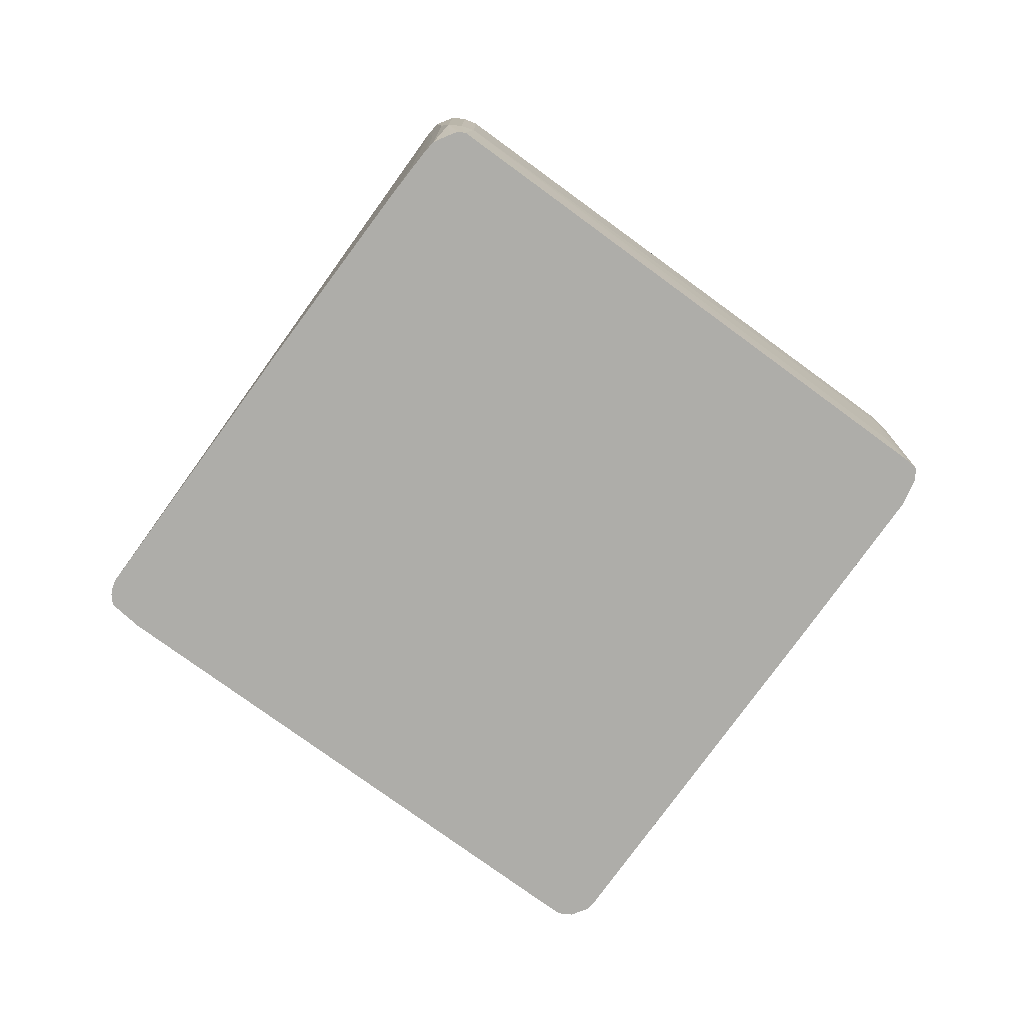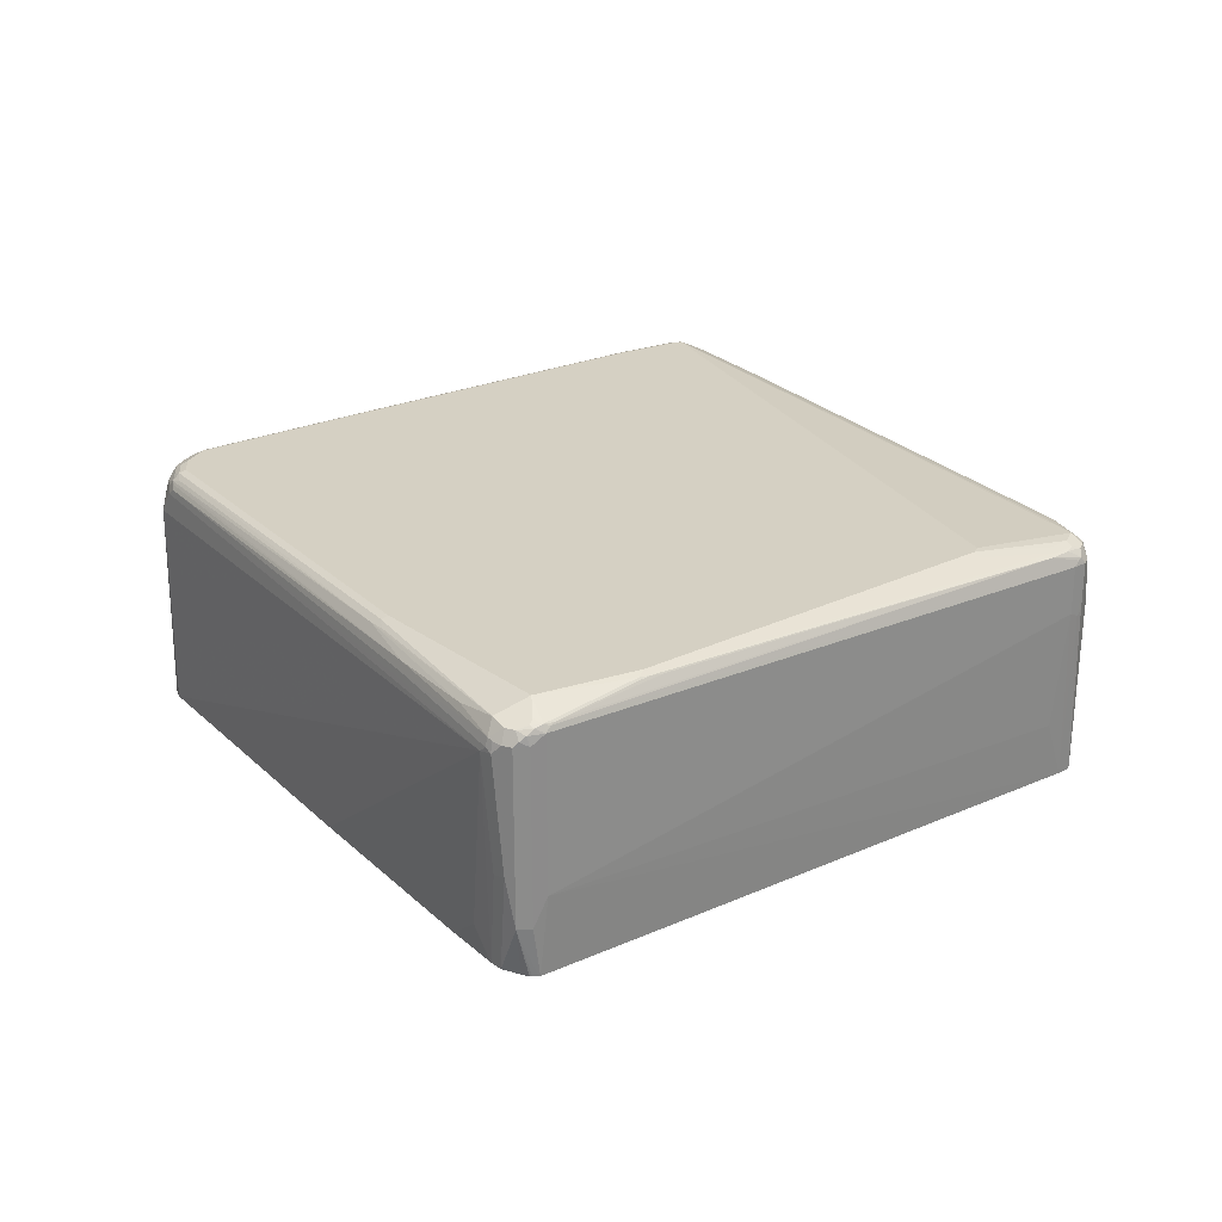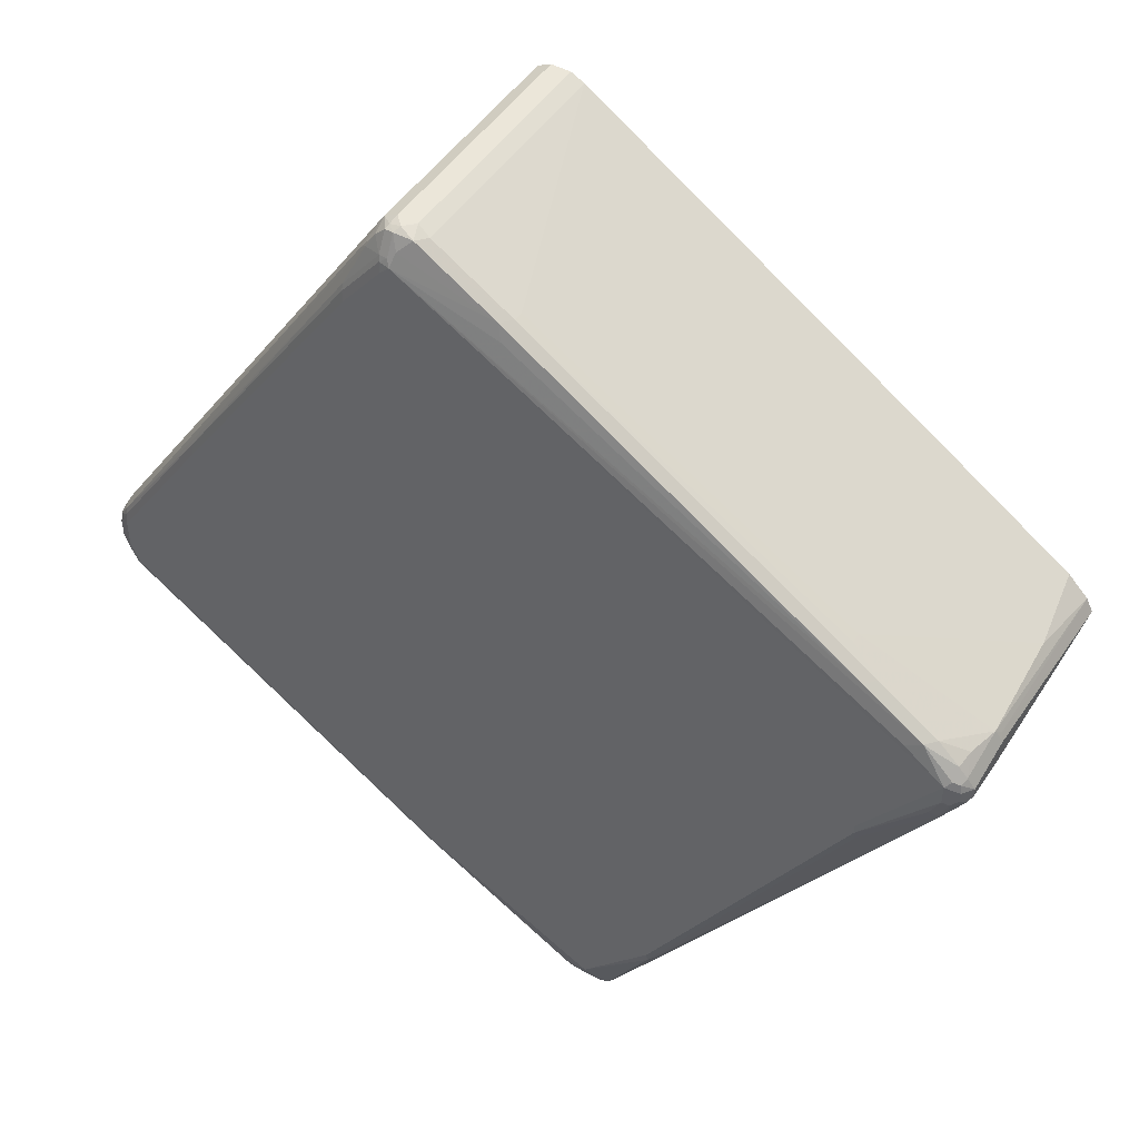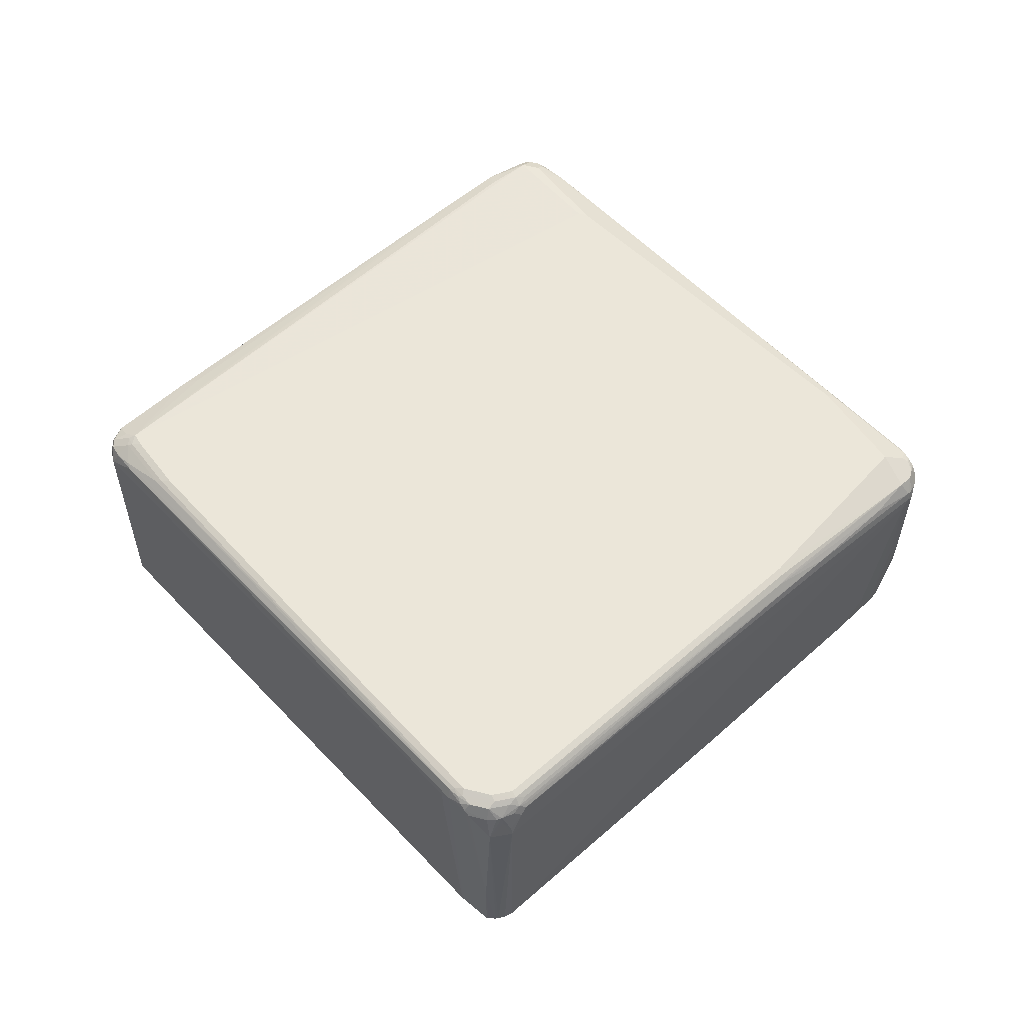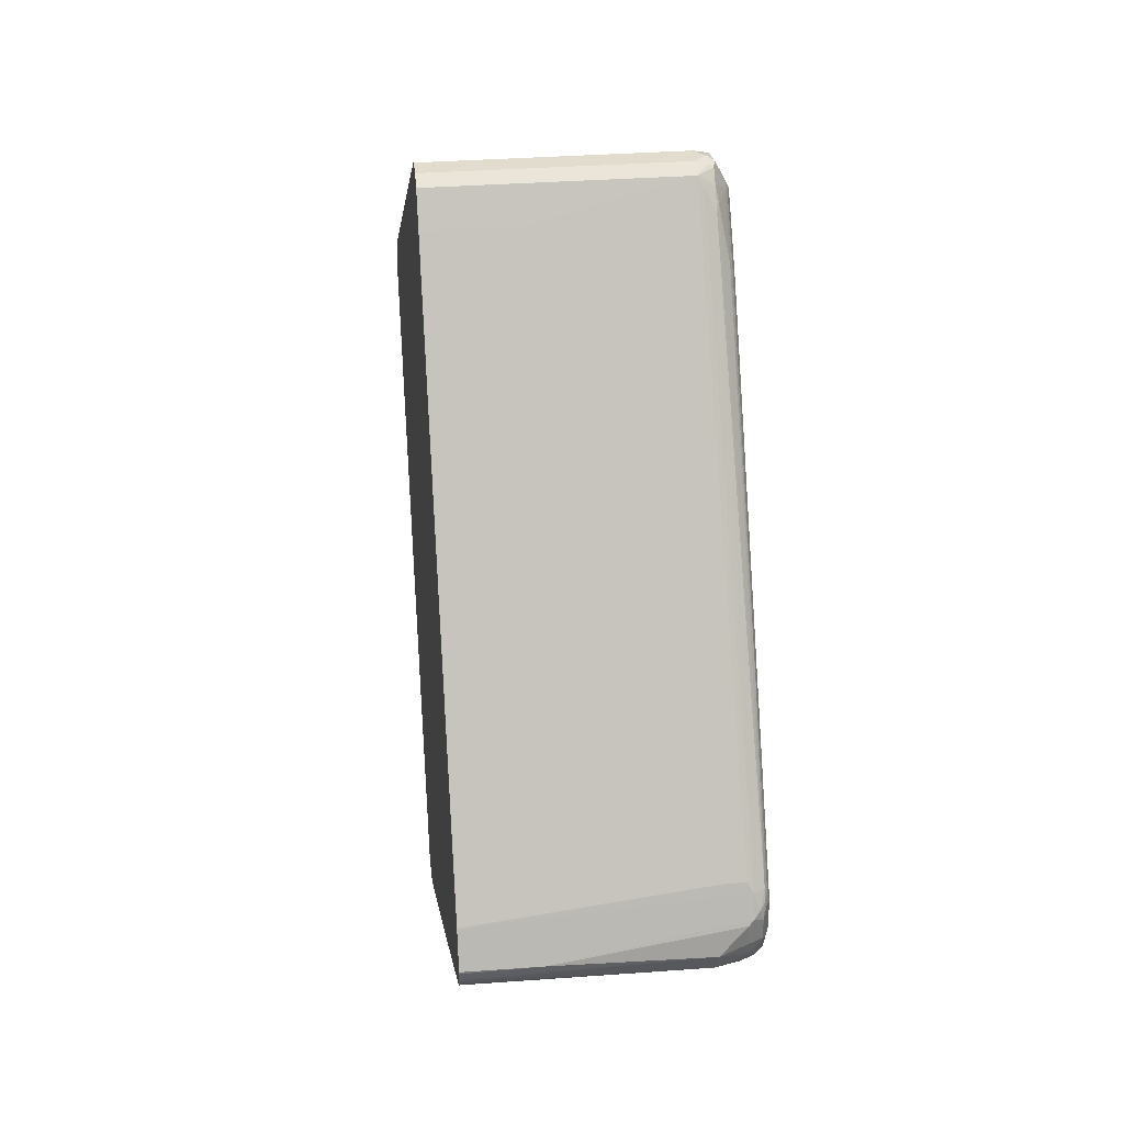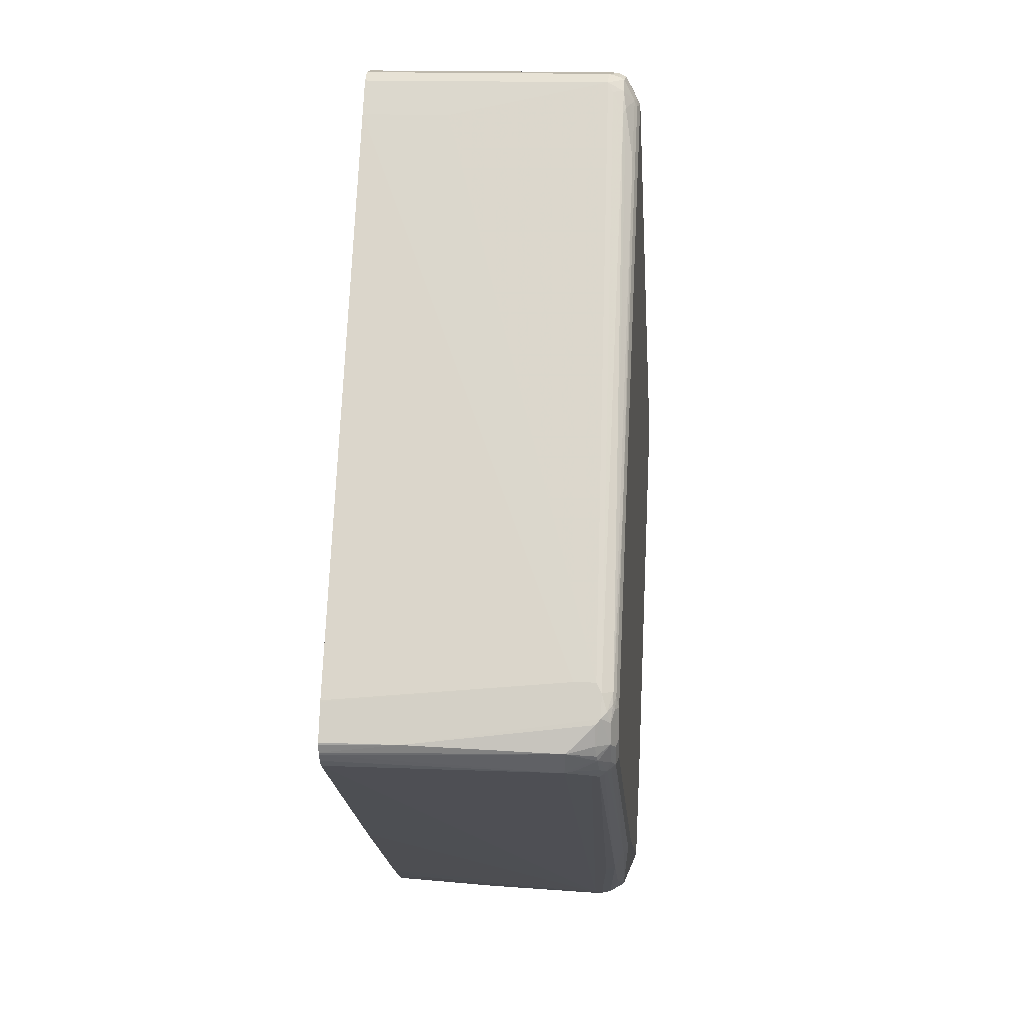
<metadata>
{"format":"obj","ext":"obj","renderer":"f3d","projection":"perspective","resolution":1024,"background":"white","views":[{"elev":-77.1,"azim":21.0,"up":"+Z"},{"elev":26.2,"azim":22.3,"up":"+Z"},{"elev":47.7,"azim":31.9,"up":"+Y"},{"elev":56.9,"azim":-75.4,"up":"+Z"},{"elev":34.0,"azim":-95.7,"up":"+Y"},{"elev":14.9,"azim":-85.1,"up":"+Y"}]}
</metadata>
<code>
v -0.138 0.7935 0.5348
v -0.1293 0.7848 0.5606
v -0.115 0.7819 0.5405
v -0.1241 0.7865 0.1345
v -0.138 0.7935 0.1345
v -0.1552 0.7935 0.552
v -0.1609 0.7876 0.5635
v -0.1494 0.7646 0.575
v 0.008544 0.6986 0.5606
v 0.02299 0.6957 0.5405
v -0.115 0.7819 0.1345
v -0.1724 0.7935 0.1345
v -0.1724 0.7935 0.5348
v -0.1746 0.7892 0.552
v -0.1768 0.7848 0.5606
v -0.1609 0.7531 0.5808
v -0.1552 0.7416 0.5865
v 0.01724 0.6727 0.5693
v 0.6124 0.3018 0.5606
v 0.6267 0.2989 0.5405
v 0.575 0.3334 0.5232
v 0.02299 0.6957 0.5232
v 0.575 0.3334 0.506
v 0.4887 0.3851 0.1345
v -0.1863 0.7865 0.1345
v -0.1954 0.7819 0.5348
v -0.1768 0.7503 0.5779
v -0.194 0.7676 0.5606
v -0.1746 0.7416 0.5822
v -0.1724 0.7244 0.5865
v 0.6382 0.01724 0.5865
v 0.7589 0.1724 0.5693
v 0.6899 0.2242 0.5693
v 0.7159 0.2329 0.5606
v 0.7302 0.2299 0.5405
v 0.7819 0.1954 0.4543
v 0.7704 0.2012 0.2703
v 0.7474 0.2127 0.1345
v -0.1954 0.7819 0.1345
v -0.2026 0.7676 0.5434
v -0.2299 0.7302 0.276
v -0.7474 -0.06323 0.552
v -0.7547 -0.07752 0.5606
v -0.2091 0.7416 0.5649
v -0.2458 0.6641 0.5779
v -0.2198 0.7331 0.5606
v -0.2436 0.6554 0.5822
v -0.2414 0.6382 0.5865
v 0.6382 0 0.5865
v 0.7589 0.138 0.5693
v 0.7819 0.1609 0.5578
v 0.7676 0.181 0.5606
v 0.7503 0.1984 0.5606
v 0.7676 0.1984 0.5434
v 0.7704 0.2012 0.5117
v 0.7819 0.1782 0.5405
v 0.7935 0.1724 0.4485
v 0.7876 0.1839 0.4428
v 0.7819 0.1782 0.1345
v -0.2299 0.7302 0.1345
v -0.7474 -0.06323 0.5175
v -0.7659 -0.1 0.1345
v -0.7935 -0.1552 0.1345
v -0.7719 -0.112 0.5606
v -0.7654 -0.1035 0.5693
v -0.746 -0.07752 0.5779
v -0.5714 0.1724 0.5822
v -0.5692 0.1552 0.5865
v 0.6382 -0.01926 0.5822
v 0.6497 -0.005748 0.5808
v 0.7416 0.1035 0.5693
v 0.2931 -0.5865 0.5865
v 0.2931 -0.6059 0.5822
v 0.7704 0.1322 0.5635
v 0.7819 0.1437 0.5578
v 0.7935 0.1552 0.5348
v 0.7791 0.1752 0.5549
v 0.7935 0.1552 0.1345
v -0.7646 -0.09772 0.1345
v -0.7935 -0.1588 0.1345
v -0.7935 -0.1552 0.2588
v -0.7761 -0.1207 0.552
v -0.7761 -0.1552 0.552
v -0.7646 -0.1552 0.575
v -0.7646 -0.1207 0.575
v -0.7547 -0.09476 0.5779
v -0.7438 -0.08622 0.5822
v -0.7416 -0.1035 0.5865
v 0.7416 0.08404 0.5649
v 0.7531 0.09772 0.5635
v 0.1724 -0.7244 0.5865
v 0.2069 -0.7611 0.5649
v 0.3046 -0.5922 0.5808
v 0.7676 0.1164 0.5606
v 0.7876 0.1322 0.5463
v 0.7935 0.138 0.5348
v 0.7935 0.138 0.4485
v 0.7892 0.1293 0.4399
v 0.7865 0.1414 0.1345
v -0.7904 -0.1724 0.1345
v -0.7892 -0.1637 0.5089
v -0.7719 -0.1724 0.5542
v -0.7676 -0.181 0.5563
v -0.7474 -0.1897 0.575
v -0.7331 -0.1984 0.5822
v -0.7503 -0.1637 0.5822
v -0.7531 -0.1035 0.5808
v -0.7416 -0.1552 0.5865
v 0.7503 0.08187 0.5606
v 0.1637 -0.7331 0.5822
v 0.1897 -0.7589 0.5693
v -0.138 -0.5692 0.5865
v 0.1984 -0.7719 0.5606
v 0.2127 -0.7646 0.552
v 0.2156 -0.7547 0.5606
v 0.2184 -0.7474 0.5635
v 0.1897 -0.7704 0.5635
v 0.3191 -0.5736 0.5779
v 0.7848 0.1251 0.5434
v 0.7819 0.115 0.5348
v 0.7819 0.115 0.4485
v 0.7819 0.1322 0.1345
v -0.7886 -0.1773 0.1345
v -0.7704 -0.2012 0.506
v -0.7704 -0.1839 0.5405
v -0.7676 -0.1984 0.5218
v -0.7531 -0.2012 0.5578
v -0.7503 -0.1984 0.5649
v -0.7416 -0.2069 0.5693
v -0.7244 -0.1897 0.5865
v -0.7244 -0.2127 0.575
v -0.1637 -0.5778 0.5736
v -0.1465 -0.5778 0.5822
v 0.1293 -0.7676 0.5649
v 0.02579 -0.6641 0.5822
v 0.1724 -0.7819 0.5578
v 0.1897 -0.7827 0.552
v 0.1954 -0.7819 0.5348
v 0.2127 -0.7646 0.276
v 0.7646 0.09772 0.2415
v 0.3161 -0.5922 0.1345
v -0.7816 -0.1889 0.1345
v 0.115 -0.7819 0.5117
v -0.7474 -0.2127 0.5463
v -0.7806 -0.19 0.1345
v -0.7704 -0.2012 0.1345
v -0.7359 -0.2184 0.5578
v -0.7331 -0.2156 0.5649
v -0.07752 -0.6469 0.5563
v -0.138 -0.5922 0.575
v 0.06028 -0.7331 0.5563
v 0.1293 -0.7848 0.539
v 0.1552 -0.7819 0.5578
v 0.181 -0.7892 0.5434
v 0.1954 -0.7819 0.2243
v 0.1724 -0.7935 0.5348
v 0.2012 -0.7704 0.1345
v 0.02874 -0.7129 0.1345
v 0.08047 -0.7474 0.184
v 0.1171 -0.7659 0.1345
v 0.1322 -0.7819 0.3048
v 0.138 -0.7935 0.5175
v 0.1265 -0.7876 0.5232
v -0.09197 -0.6439 0.529
v -0.2989 -0.506 0.1345
v -0.08047 -0.6497 0.5405
v 0.138 -0.7892 0.5369
v 0.1552 -0.7935 0.5348
v 0.1988 -0.7716 0.1345
v 0.1724 -0.7935 0.2243
v 0.115 -0.7646 0.1345
v 0.1344 -0.7744 0.1345
v 0.1552 -0.7935 0.3105
v 0.1897 -0.7761 0.1345
v 0.138 -0.7761 0.1345
v 0.1552 -0.7769 0.1345
v 0.1724 -0.7775 0.1345
v 0.1861 -0.7775 0.1345
f 1 2 3
f 100 123 101
f 98 122 99
f 98 121 122
f 98 120 121
f 96 98 97
f 96 120 98
f 96 119 120
f 95 109 119
f 101 123 124
f 95 119 96
f 93 118 109
f 93 116 118
f 92 117 113
f 92 111 117
f 92 115 116
f 92 114 115
f 92 113 114
f 91 135 110
f 94 109 95
f 91 112 135
f 101 124 125
f 101 103 102
f 110 134 117
f 109 115 120
f 109 116 115
f 109 118 116
f 109 120 119
f 105 112 130
f 105 133 112
f 105 132 133
f 101 125 103
f 105 131 132
f 105 108 106
f 105 130 108
f 104 129 105
f 104 128 129
f 103 128 104
f 103 127 128
f 103 126 127
f 103 125 126
f 105 129 131
f 110 117 111
f 91 111 92
f 90 93 109
f 74 90 109
f 74 94 75
f 73 91 92
f 73 90 89
f 73 93 90
f 73 116 93
f 73 92 116
f 72 91 73
f 74 109 94
f 70 89 90
f 69 73 70
f 67 88 68
f 67 87 88
f 66 87 67
f 66 86 87
f 65 86 66
f 65 85 86
f 64 85 65
f 70 73 89
f 91 110 111
f 75 94 95
f 78 97 98
f 88 106 108
f 88 107 106
f 87 107 88
f 86 107 87
f 85 107 86
f 85 106 107
f 84 106 85
f 84 105 106
f 75 95 96
f 84 104 105
f 84 102 103
f 83 102 84
f 83 101 102
f 82 101 83
f 81 101 82
f 81 100 101
f 80 100 81
f 78 98 99
f 84 103 104
f 110 135 134
f 112 133 134
f 112 134 135
f 152 167 153
f 152 163 167
f 149 152 151
f 149 166 152
f 147 149 148
f 147 166 149
f 144 166 147
f 144 164 166
f 152 166 163
f 143 165 158
f 143 164 144
f 143 166 164
f 143 163 166
f 143 162 163
f 143 173 162
f 143 161 173
f 143 160 161
f 143 159 160
f 143 146 165
f 143 158 159
f 153 168 154
f 154 168 156
f 172 175 173
f 170 178 174
f 170 177 178
f 170 176 177
f 170 175 176
f 170 173 175
f 169 170 174
f 162 167 163
f 153 167 168
f 162 168 167
f 160 172 161
f 159 171 160
f 158 171 159
f 156 173 170
f 156 162 173
f 156 168 162
f 155 170 169
f 155 169 157
f 161 172 173
f 139 157 141
f 139 155 157
f 138 170 155
f 124 142 145
f 124 126 125
f 124 144 126
f 124 143 144
f 123 142 124
f 122 139 141
f 121 139 140
f 121 140 122
f 124 145 146
f 117 134 136
f 114 139 121
f 114 155 139
f 114 138 155
f 114 137 138
f 114 120 115
f 113 137 114
f 113 136 137
f 113 117 136
f 114 121 120
f 124 146 143
f 126 144 127
f 127 144 147
f 138 156 170
f 138 154 156
f 137 154 138
f 136 154 137
f 136 153 154
f 134 153 136
f 134 152 153
f 134 151 152
f 133 150 134
f 132 134 150
f 132 151 134
f 132 149 151
f 132 150 133
f 129 132 131
f 129 149 132
f 129 148 149
f 129 147 148
f 127 129 128
f 127 147 129
f 64 84 85
f 64 83 84
f 122 140 139
f 64 81 82
f 10 23 22
f 10 21 23
f 10 20 21
f 10 19 20
f 9 17 18
f 9 19 10
f 9 18 19
f 8 17 9
f 11 22 23
f 7 17 8
f 7 27 16
f 7 15 27
f 7 14 15
f 6 14 7
f 6 13 14
f 4 12 5
f 4 25 12
f 4 39 25
f 7 16 17
f 4 60 39
f 11 23 24
f 13 25 26
f 17 31 32
f 17 49 31
f 17 72 49
f 17 91 72
f 17 112 91
f 17 130 112
f 17 108 130
f 17 88 108
f 12 25 13
f 17 68 88
f 17 30 48
f 17 29 30
f 16 29 17
f 16 27 29
f 15 28 27
f 15 26 28
f 14 26 15
f 13 26 14
f 17 48 68
f 17 32 33
f 4 79 60
f 4 63 62
f 4 38 59
f 4 24 38
f 4 11 24
f 3 22 11
f 3 10 22
f 3 11 4
f 2 10 3
f 2 9 10
f 4 59 78
f 2 8 9
f 2 6 7
f 1 6 2
f 1 13 6
f 1 12 13
f 1 5 12
f 1 4 5
f 1 3 4
f 64 82 83
f 2 7 8
f 4 62 79
f 4 78 99
f 4 122 141
f 4 80 63
f 4 100 80
f 4 142 123
f 4 145 142
f 4 146 145
f 4 165 146
f 4 158 165
f 4 171 158
f 4 99 122
f 4 160 171
f 4 175 172
f 4 176 175
f 4 177 176
f 4 178 177
f 4 174 178
f 4 169 174
f 4 157 169
f 4 141 157
f 4 172 160
f 17 33 34
f 4 123 100
f 17 19 18
f 49 69 70
f 47 68 48
f 47 67 68
f 45 67 47
f 45 66 67
f 44 66 45
f 44 46 66
f 43 66 46
f 49 70 90
f 43 65 66
f 43 81 64
f 43 63 81
f 43 62 63
f 43 61 62
f 42 61 43
f 41 61 42
f 41 60 61
f 40 43 46
f 43 64 65
f 49 90 71
f 49 72 73
f 49 73 69
f 63 80 81
f 17 34 19
f 61 79 62
f 60 79 61
f 58 78 59
f 57 78 58
f 57 97 78
f 57 96 97
f 57 76 96
f 56 77 76
f 54 56 55
f 54 77 56
f 53 77 54
f 52 77 53
f 51 76 77
f 51 96 76
f 51 75 96
f 50 90 74
f 50 71 90
f 37 59 38
f 36 59 37
f 49 71 50
f 36 57 58
f 27 45 47
f 27 44 45
f 27 28 44
f 26 43 40
f 26 42 43
f 26 41 42
f 26 39 60
f 26 40 28
f 27 47 29
f 25 39 26
f 23 37 24
f 23 36 37
f 20 23 21
f 20 36 23
f 20 35 36
f 36 58 59
f 19 35 20
f 19 34 35
f 24 37 38
f 28 40 46
f 26 60 41
f 32 34 33
f 35 55 36
f 35 54 55
f 34 54 35
f 34 53 54
f 36 76 57
f 32 53 34
f 32 52 53
f 32 77 52
f 36 55 56
f 36 56 76
f 32 51 77
f 32 75 51
f 32 74 75
f 32 50 74
f 31 50 32
f 31 49 50
f 29 48 30
f 29 47 48
f 28 46 44

</code>
